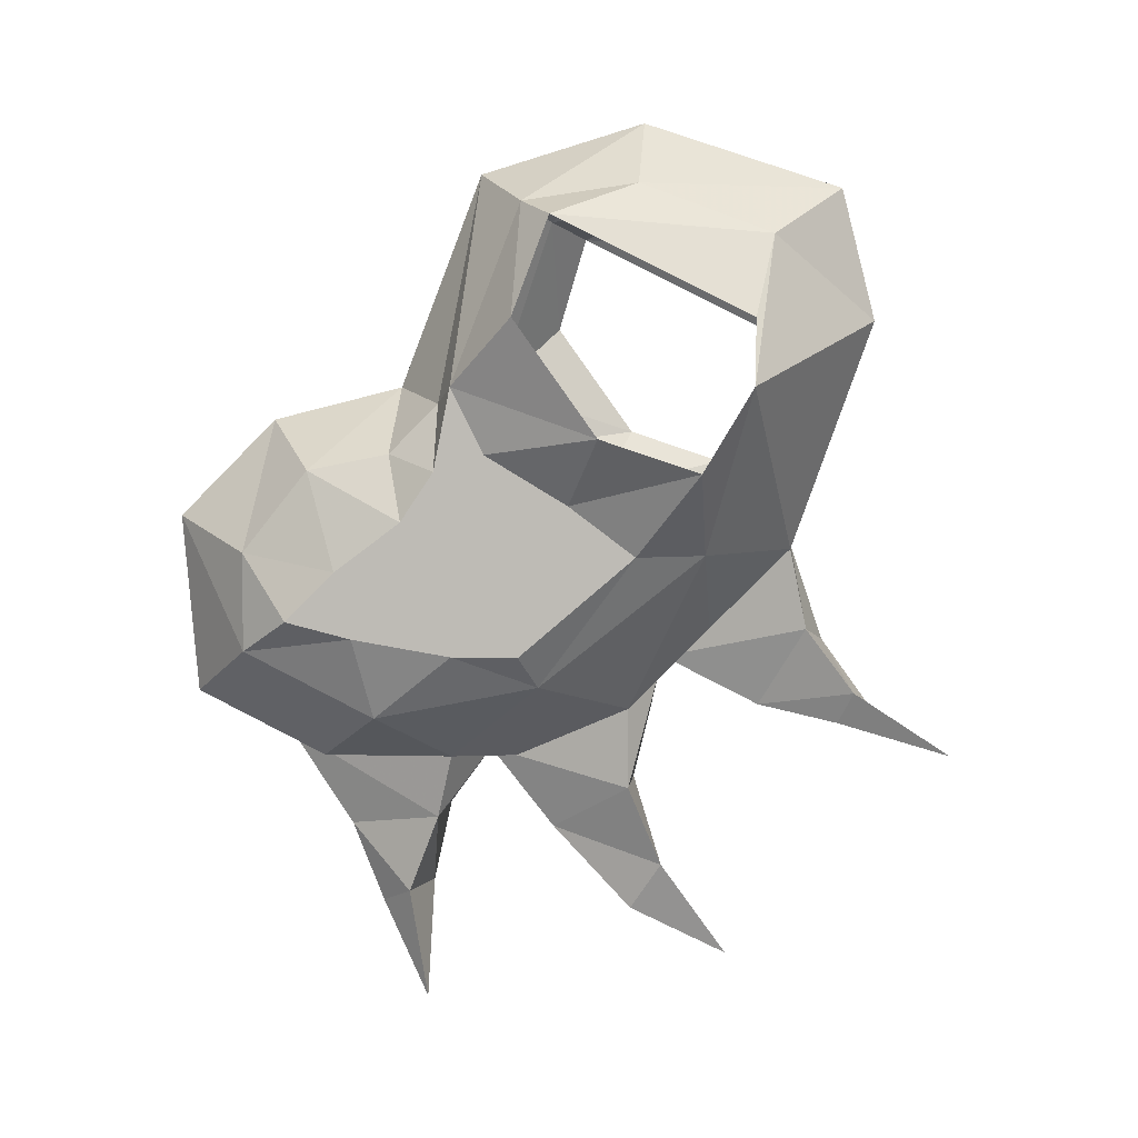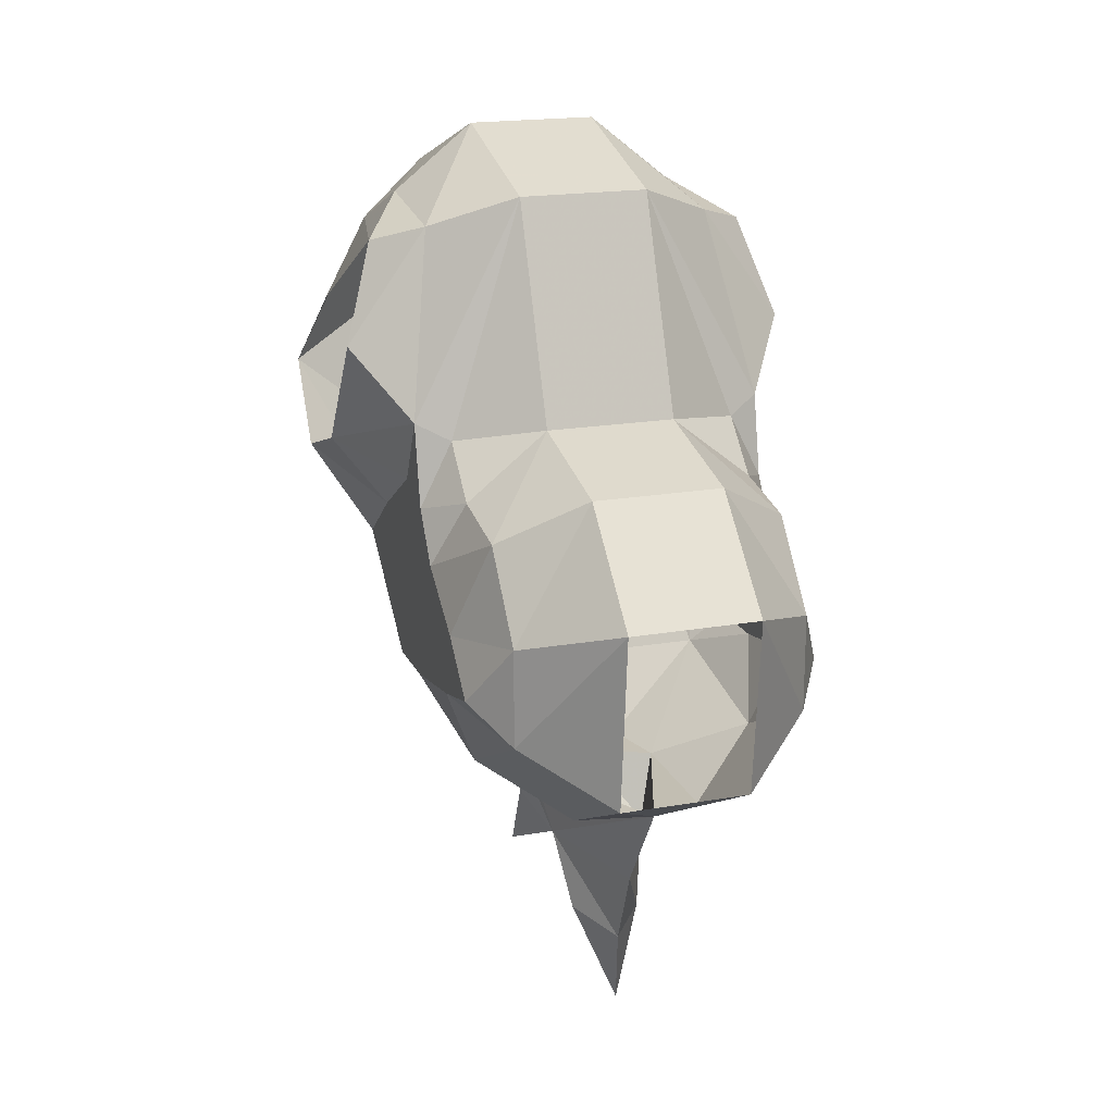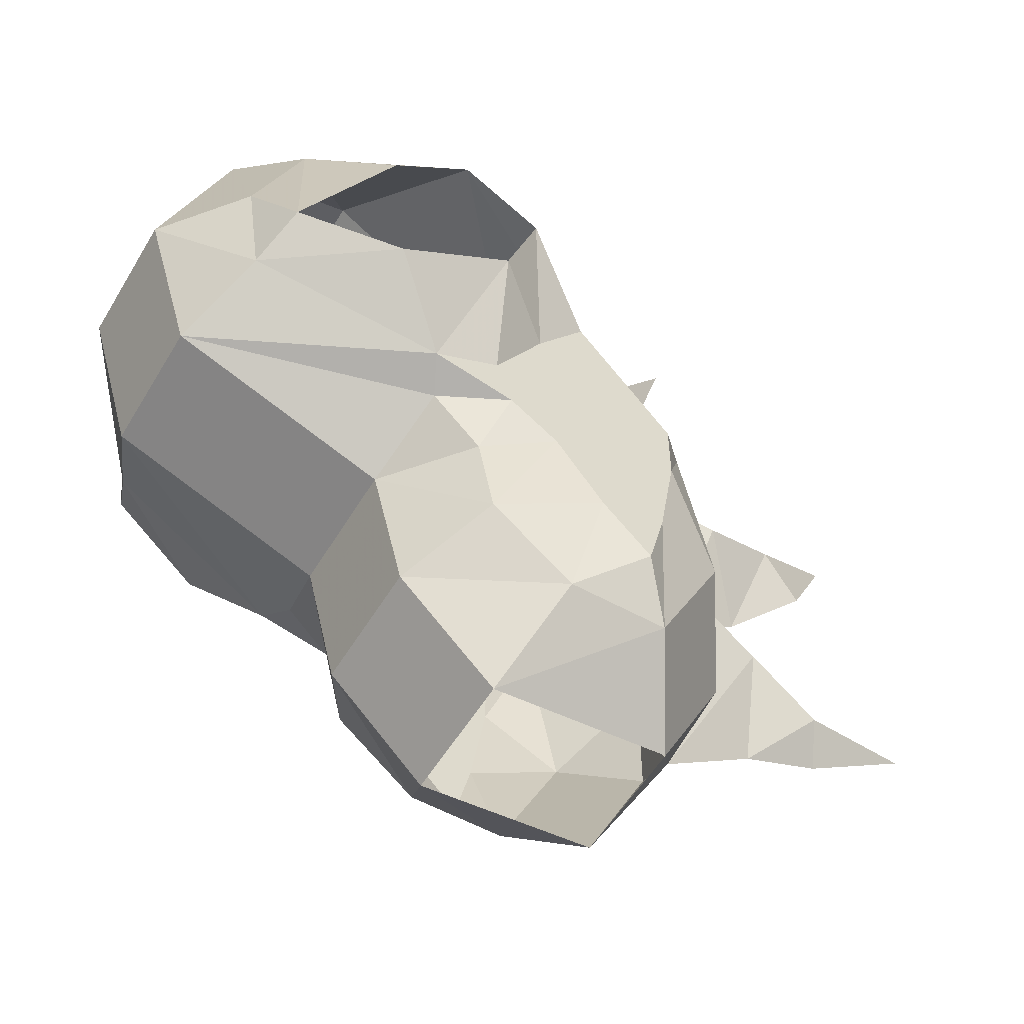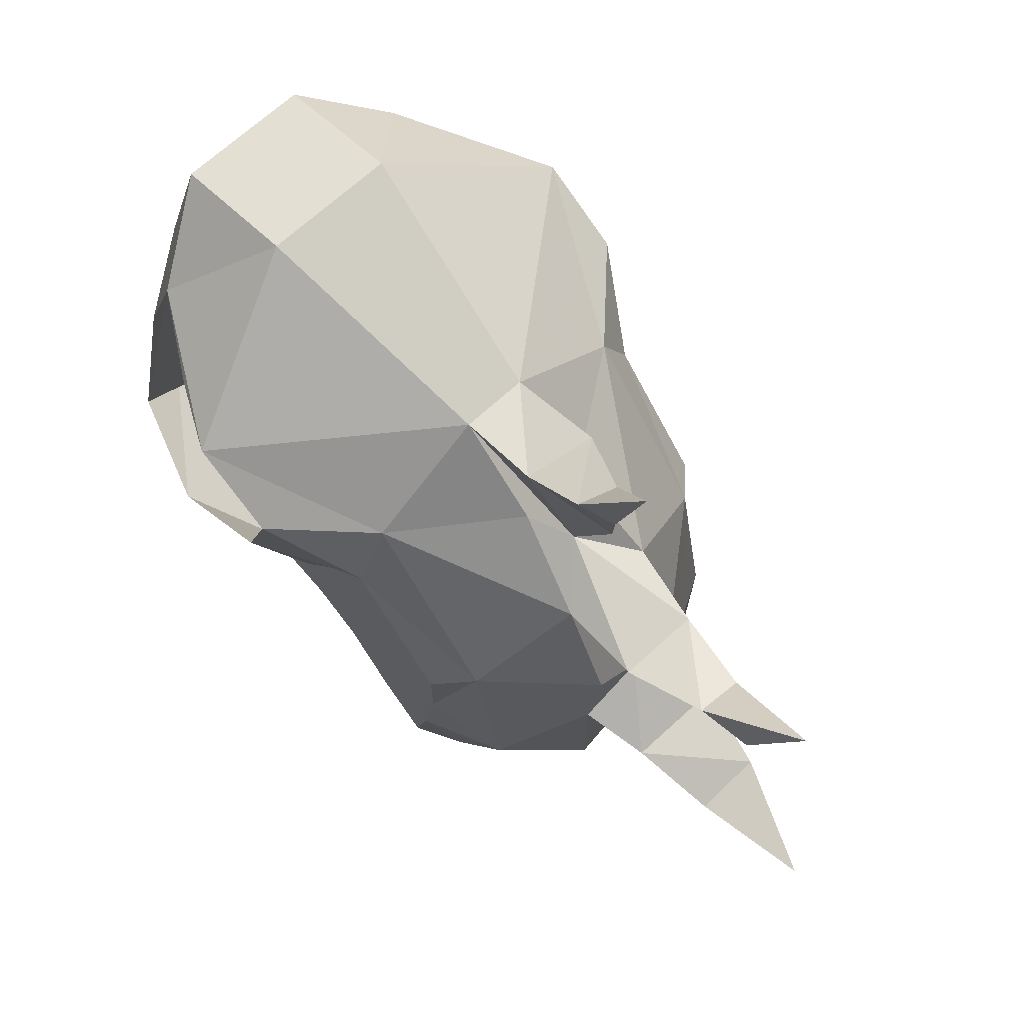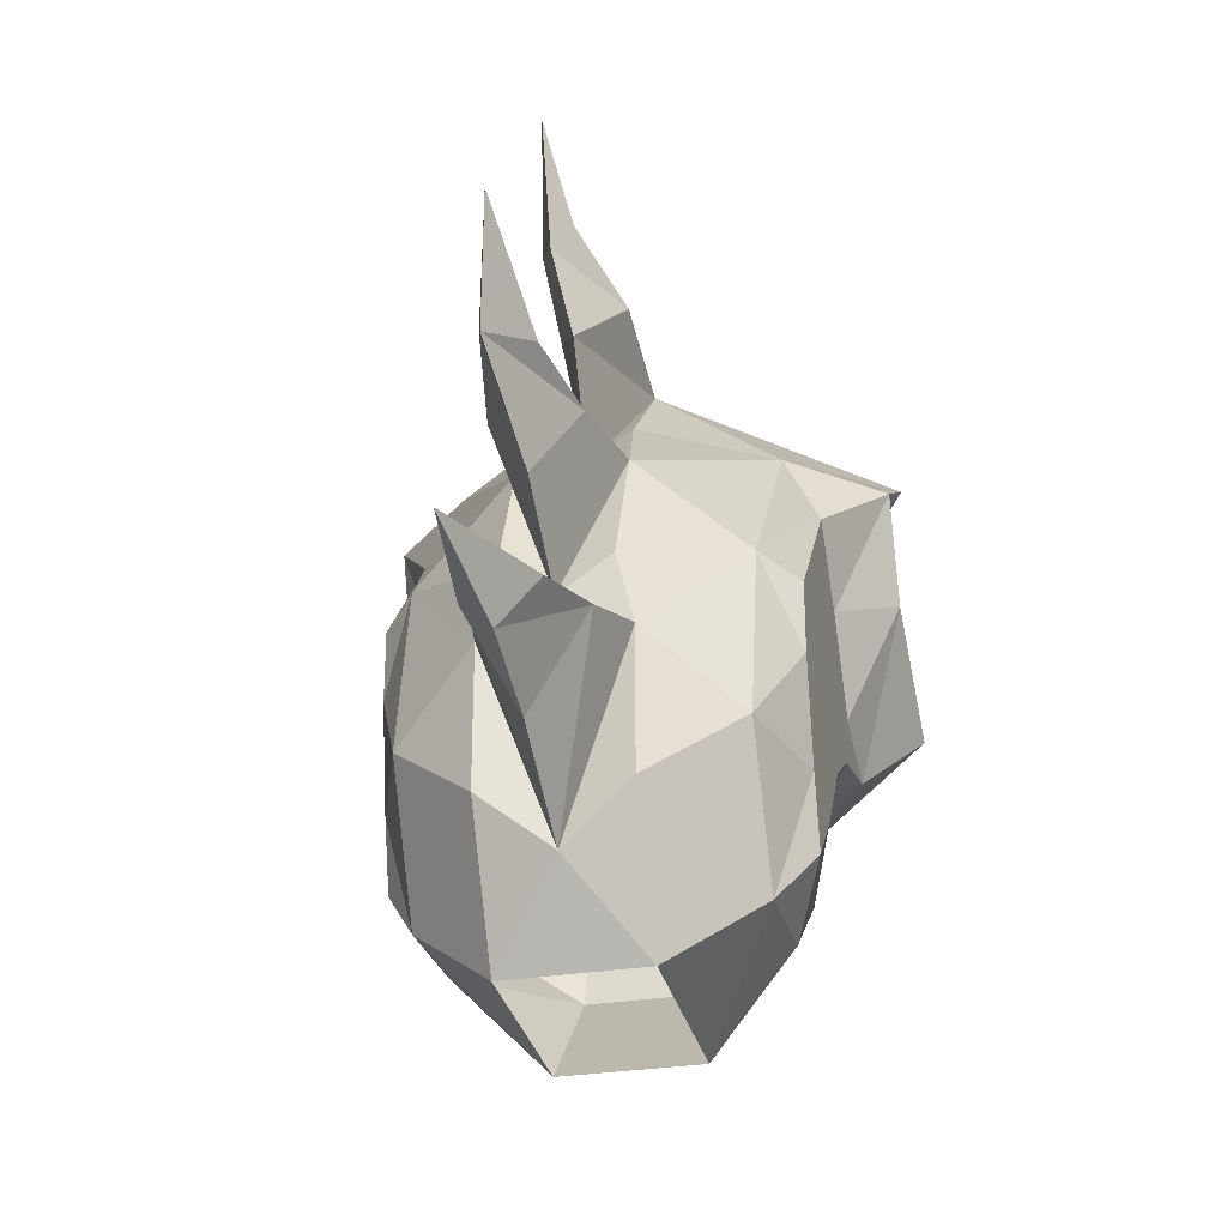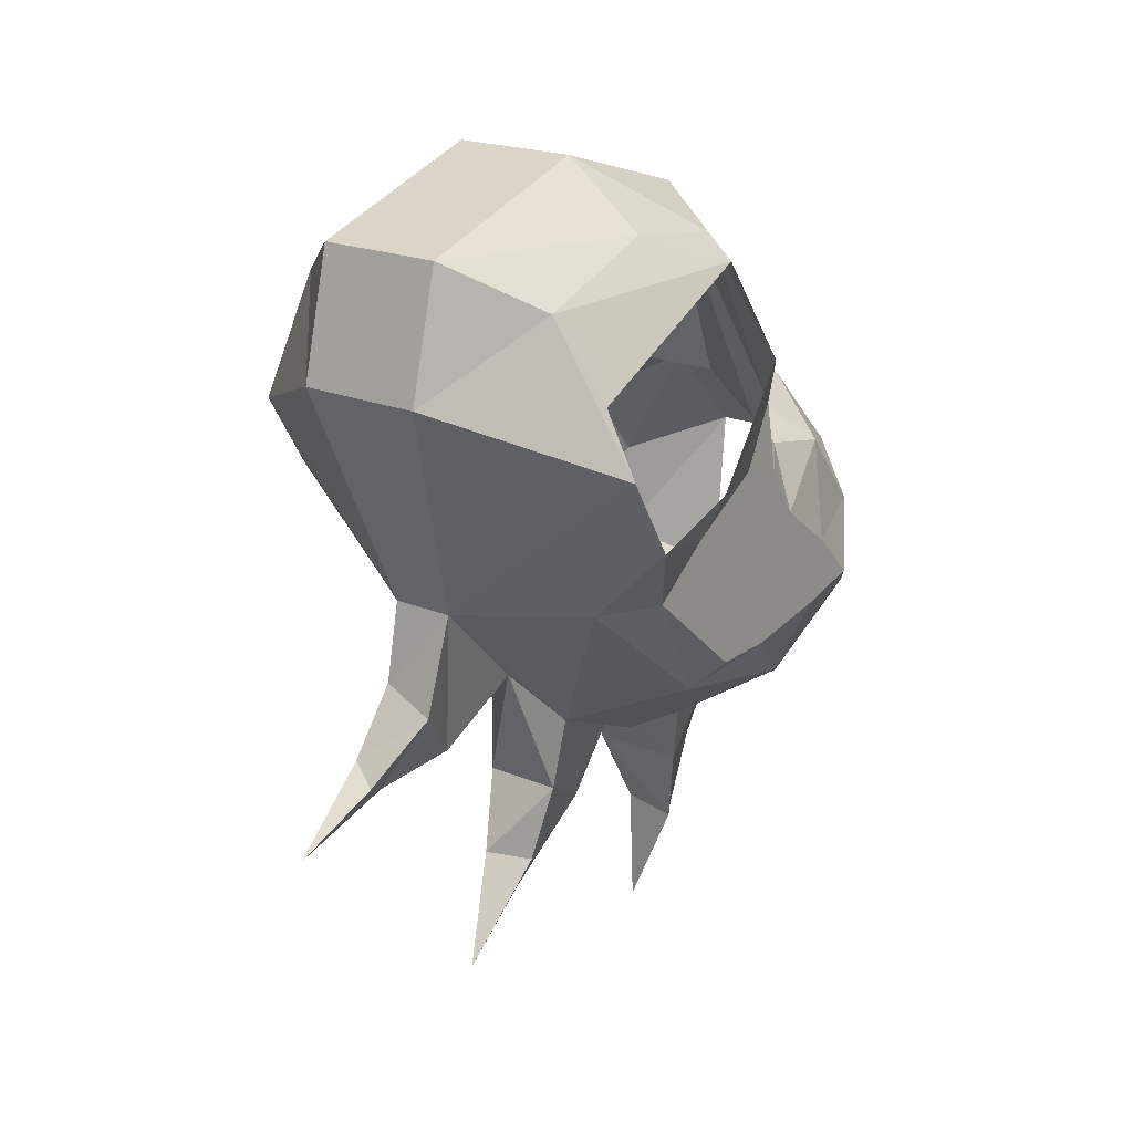
<metadata>
{"format":"obj","ext":"obj","renderer":"f3d","projection":"perspective","resolution":1024,"background":"white","views":[{"elev":4.2,"azim":-84.5,"up":"+Y"},{"elev":18.7,"azim":161.3,"up":"+Y"},{"elev":-55.0,"azim":-120.5,"up":"+Z"},{"elev":67.9,"azim":-42.7,"up":"+Z"},{"elev":-28.3,"azim":14.3,"up":"+Z"},{"elev":20.3,"azim":37.5,"up":"+Y"}]}
</metadata>
<code>
v 0.03125 -0.375 0.03125
v 0.07031 -0.3359 0.07812
v 0.02344 -0.375 0.0625
v 0 -0.375 0.04688
v 0.02344 -0.4062 0.02344
v 0 -0.3672 -0.05469
v 0.03125 -0.375 -0.03125
v 0.07031 -0.3516 0
v 0.08594 -0.3203 0.03906
v 0.08594 -0.3203 0.07031
v 0.08594 -0.2734 0.125
v 0.07031 -0.2734 0.1562
v 0.02344 -0.3516 0.1172
v 0 -0.4141 0.07812
v -0.02344 -0.3906 0.1172
v -0.02344 -0.3516 0.1172
v -0.02344 -0.375 0.0625
v -0.03125 -0.375 0.03125
v -0.02344 -0.4062 0.02344
v 0.01562 -0.4453 0.01562
v 0 -0.4531 -0.007812
v 0 -0.4141 -0.02344
v -0.03125 -0.375 -0.03125
v -0.03125 -0.3438 -0.09375
v 0.03125 -0.3438 -0.09375
v 0.07031 -0.3203 -0.0625
v 0.08594 -0.3125 -0.007812
v 0.08594 -0.2812 -0.01562
v 0.08594 -0.2734 0.03906
v 0.08594 -0.25 0.09375
v 0.1094 -0.2344 0.1562
v 0.1094 -0.1953 0.1797
v 0.01562 -0.2734 0.1953
v 0.01562 -0.3125 0.1562
v 0 -0.3281 0.1328
v 0.01562 -0.3906 0.1172
v -0.007812 -0.4531 0.1172
v -0.01562 -0.4297 0.1328
v -0.01562 -0.3125 0.1562
v -0.07031 -0.2734 0.1562
v -0.07031 -0.3359 0.07812
v -0.07031 -0.3516 0
v -0.07031 -0.3203 -0.0625
v -0.03125 -0.2578 -0.1016
v -0.07031 -0.2734 -0.0625
v -0.03125 -0.2109 -0.05469
v 0.03125 -0.2109 -0.05469
v 0.03125 -0.2578 -0.1016
v 0.07031 -0.2734 -0.0625
v 0.07031 -0.2344 -0.03125
v 0.08594 -0.3047 -0.03906
v 0.03125 -0.1953 0.007812
v 0.07031 -0.2266 0.007812
v 0.08594 -0.2578 0.01562
v 0.08594 -0.2344 0.03125
v 0.08594 -0.2266 0.05469
v 0.1094 -0.2188 0.1094
v -0.03125 -0.1953 0.007812
v 0.03125 -0.09375 0.04688
v 0.07031 -0.2031 0.03125
v 0.08594 -0.1953 0.03906
v 0.1094 -0.1641 0.07031
v 0.07031 -0.1094 0.07031
v 0.09375 -0.1172 0.08594
v 0.07031 -0.1016 0.125
v 0.07031 -0.125 0.1875
v 0.09375 -0.1641 0.1797
v 0.03125 -0.1641 0.2344
v -0.01562 -0.2734 0.1953
v -0.01562 -0.3125 0.2031
v 0.01562 -0.3203 0.2109
v 0 -0.3516 0.1797
v 0.03125 -0.07031 0.125
v 0.03125 -0.1016 0.2188
v -0.03125 -0.1016 0.2188
v -0.03125 -0.1641 0.2344
v -0.1094 -0.1953 0.1797
v -0.01562 -0.3438 0.2266
v 0 -0.3516 0.2344
v -0.007812 -0.3594 0.2188
v -0.007812 -0.375 0.2734
v -0.03125 -0.07031 0.125
v -0.03125 -0.09375 0.04688
v -0.07031 -0.1094 0.07031
v -0.07031 -0.1016 0.125
v -0.07031 -0.125 0.1875
v -0.09375 -0.1641 0.1797
v -0.09375 -0.1172 0.08594
v -0.1094 -0.1641 0.07031
v -0.08594 -0.1953 0.03906
v -0.1094 -0.2188 0.1094
v -0.08594 -0.2266 0.05469
v -0.08594 -0.25 0.09375
v -0.1094 -0.2344 0.1562
v -0.08594 -0.2734 0.125
v -0.07031 -0.2344 -0.03125
v -0.07031 -0.2266 0.007812
v -0.07031 -0.2031 0.03125
v -0.08594 -0.2812 -0.01562
v -0.08594 -0.2578 0.01562
v -0.08594 -0.2344 0.03125
v -0.08594 -0.3203 0.07031
v -0.08594 -0.3203 0.03906
v -0.08594 -0.2734 0.03906
v -0.08594 -0.3125 -0.007812
v -0.08594 -0.3047 -0.03906
v -0.01562 -0.4453 0.007812
v -0.007812 -0.5 0.01562
v 0.007812 -0.4297 0.125
v 0 -0.4766 0.1641
f 1 2 3
f 1 7 8
f 1 8 2
f 2 8 9
f 2 9 10
f 2 10 11
f 2 11 12
f 2 12 13
f 2 13 3
f 7 26 8
f 9 27 28
f 9 28 29
f 9 29 10
f 10 29 11
f 11 29 30
f 11 30 31
f 11 31 12
f 12 31 32
f 12 32 33
f 12 33 34
f 12 34 13
f 16 39 40
f 16 40 41
f 16 41 17
f 17 41 18
f 18 41 42
f 18 42 23
f 26 51 27
f 27 51 28
f 28 54 29
f 29 54 55
f 29 55 30
f 30 55 56
f 30 56 57
f 30 57 31
f 55 61 56
f 56 61 57
f 57 61 62
f 67 66 32
f 32 66 68
f 32 68 33
f 69 76 77
f 69 77 40
f 69 40 39
f 76 86 77
f 77 86 87
f 89 90 91
f 91 90 92
f 91 92 93
f 91 93 94
f 94 93 95
f 94 95 40
f 94 40 77
f 102 103 41
f 102 41 95
f 102 95 104
f 102 104 103
f 103 104 99
f 103 99 105
f 103 42 41
f 92 101 93
f 93 101 104
f 93 104 95
f 105 106 43
f 104 100 99
f 100 104 101
f 101 92 90
f 41 40 95
f 105 99 106
f 1 3 4
f 1 6 7
f 3 13 4
f 4 16 17
f 4 17 18
f 6 18 23
f 6 23 24
f 6 24 25
f 6 25 7
f 13 34 35
f 16 35 39
f 49 50 28
f 49 28 51
f 49 51 26
f 50 53 54
f 50 54 28
f 53 60 55
f 53 55 54
f 60 61 55
f 62 61 63
f 62 63 64
f 64 63 65
f 64 65 66
f 64 66 67
f 33 68 69
f 33 35 34
f 68 74 75
f 68 75 76
f 68 76 69
f 69 39 35
f 61 59 63
f 87 86 88
f 88 86 85
f 88 85 84
f 88 84 89
f 89 84 90
f 96 45 99
f 96 99 100
f 96 100 97
f 97 100 101
f 97 101 98
f 98 101 90
f 83 90 84
f 106 99 45
f 106 45 43
f 1 4 5
f 1 5 6
f 4 13 14
f 4 14 15
f 4 15 16
f 4 18 19
f 4 19 5
f 5 22 6
f 6 22 19
f 6 19 18
f 13 35 36
f 13 36 14
f 15 38 36
f 15 36 35
f 15 35 16
f 33 69 70
f 33 70 71
f 33 71 72
f 33 72 35
f 69 35 70
f 70 35 72
f 5 19 20
f 5 20 21
f 5 21 22
f 14 36 37
f 14 37 38
f 14 38 15
f 70 72 78
f 70 78 71
f 71 78 79
f 71 79 80
f 71 80 72
f 72 80 78
f 22 21 107
f 22 107 19
f 19 107 20
f 36 109 37
f 38 109 36
f 7 25 26
f 8 26 27
f 8 27 9
f 23 42 43
f 23 43 24
f 24 43 44
f 44 43 45
f 44 45 46
f 48 47 49
f 48 49 26
f 48 26 25
f 49 47 50
f 50 52 53
f 50 47 52
f 52 59 60
f 52 60 53
f 59 61 60
f 63 73 65
f 65 73 74
f 65 74 66
f 66 74 68
f 63 59 73
f 82 83 84
f 82 84 85
f 82 85 75
f 75 85 86
f 75 86 76
f 58 46 96
f 58 96 97
f 58 97 98
f 58 98 83
f 45 96 46
f 98 90 83
f 103 105 42
f 105 43 42
f 44 46 47
f 44 47 48
f 52 47 58
f 52 58 59
f 73 59 82
f 73 82 75
f 73 75 74
f 82 59 83
f 58 47 46
f 58 83 59
f 78 80 81
f 78 81 79
f 79 81 80
f 20 107 108
f 20 108 21
f 21 108 107
f 37 109 110
f 37 110 38
f 38 110 109

</code>
